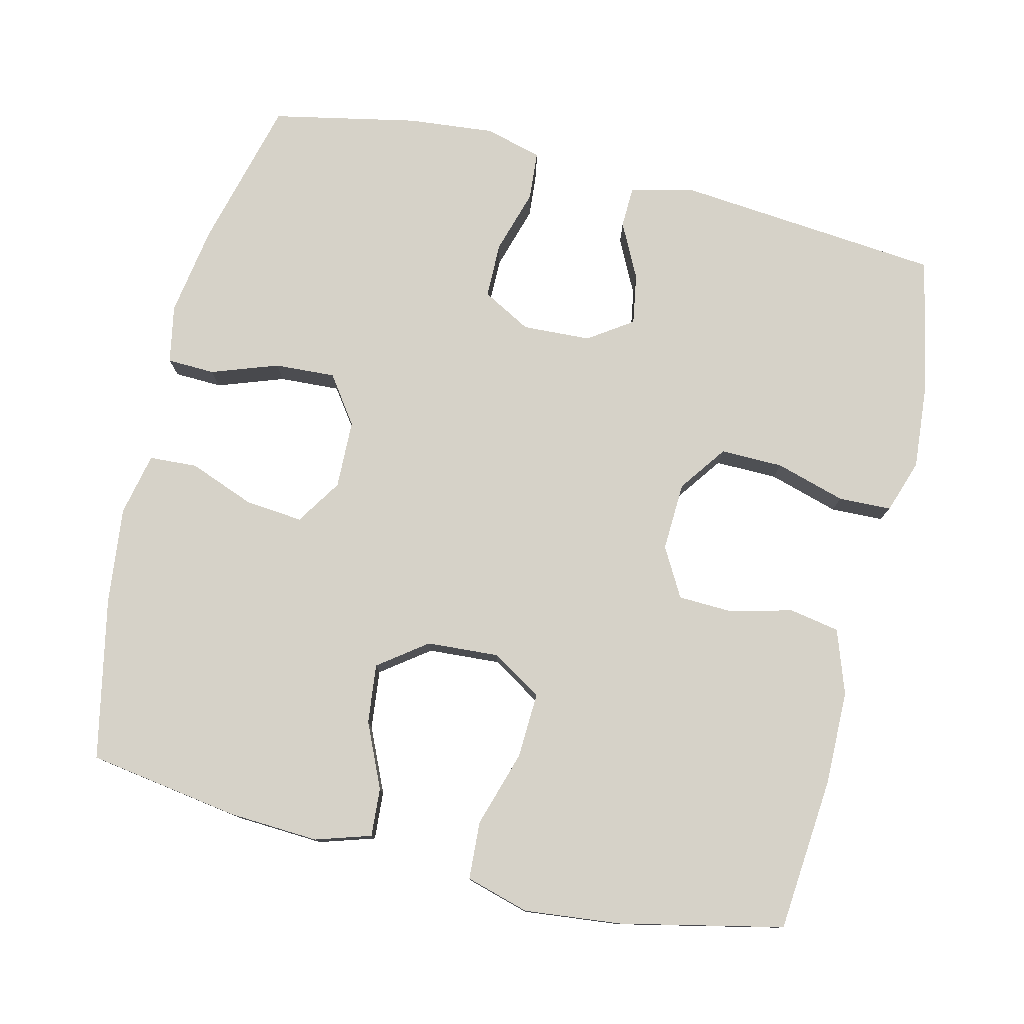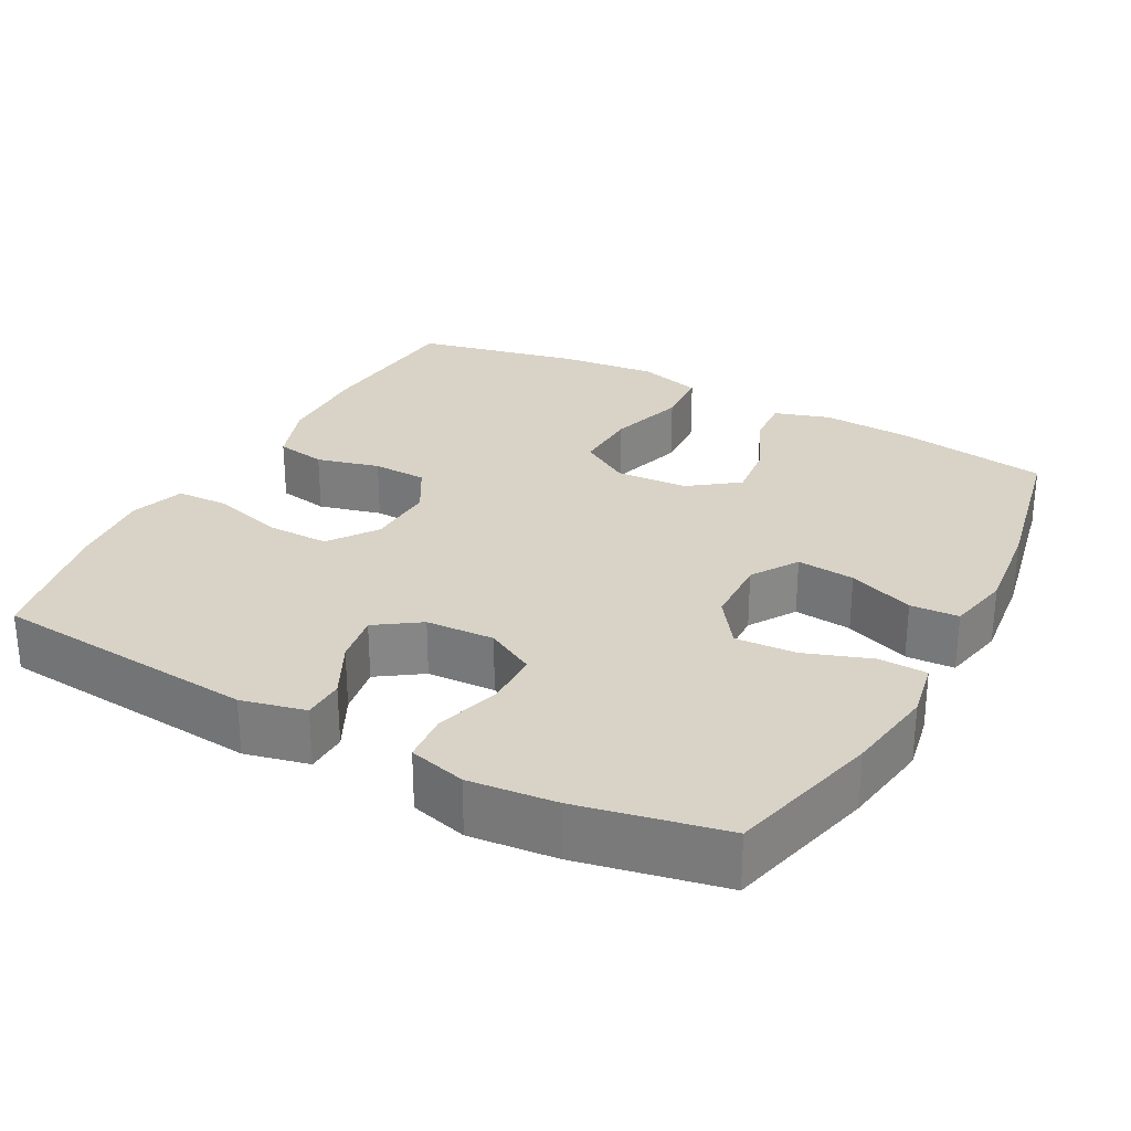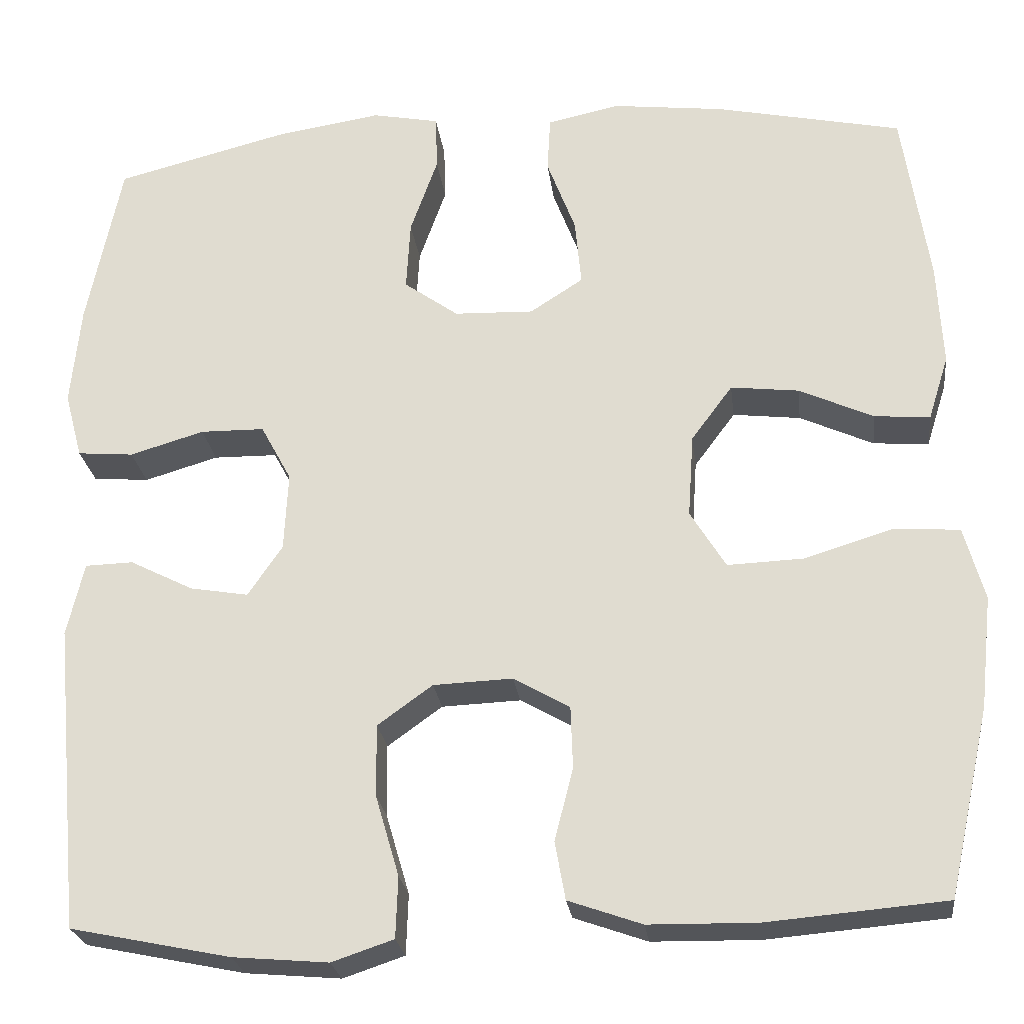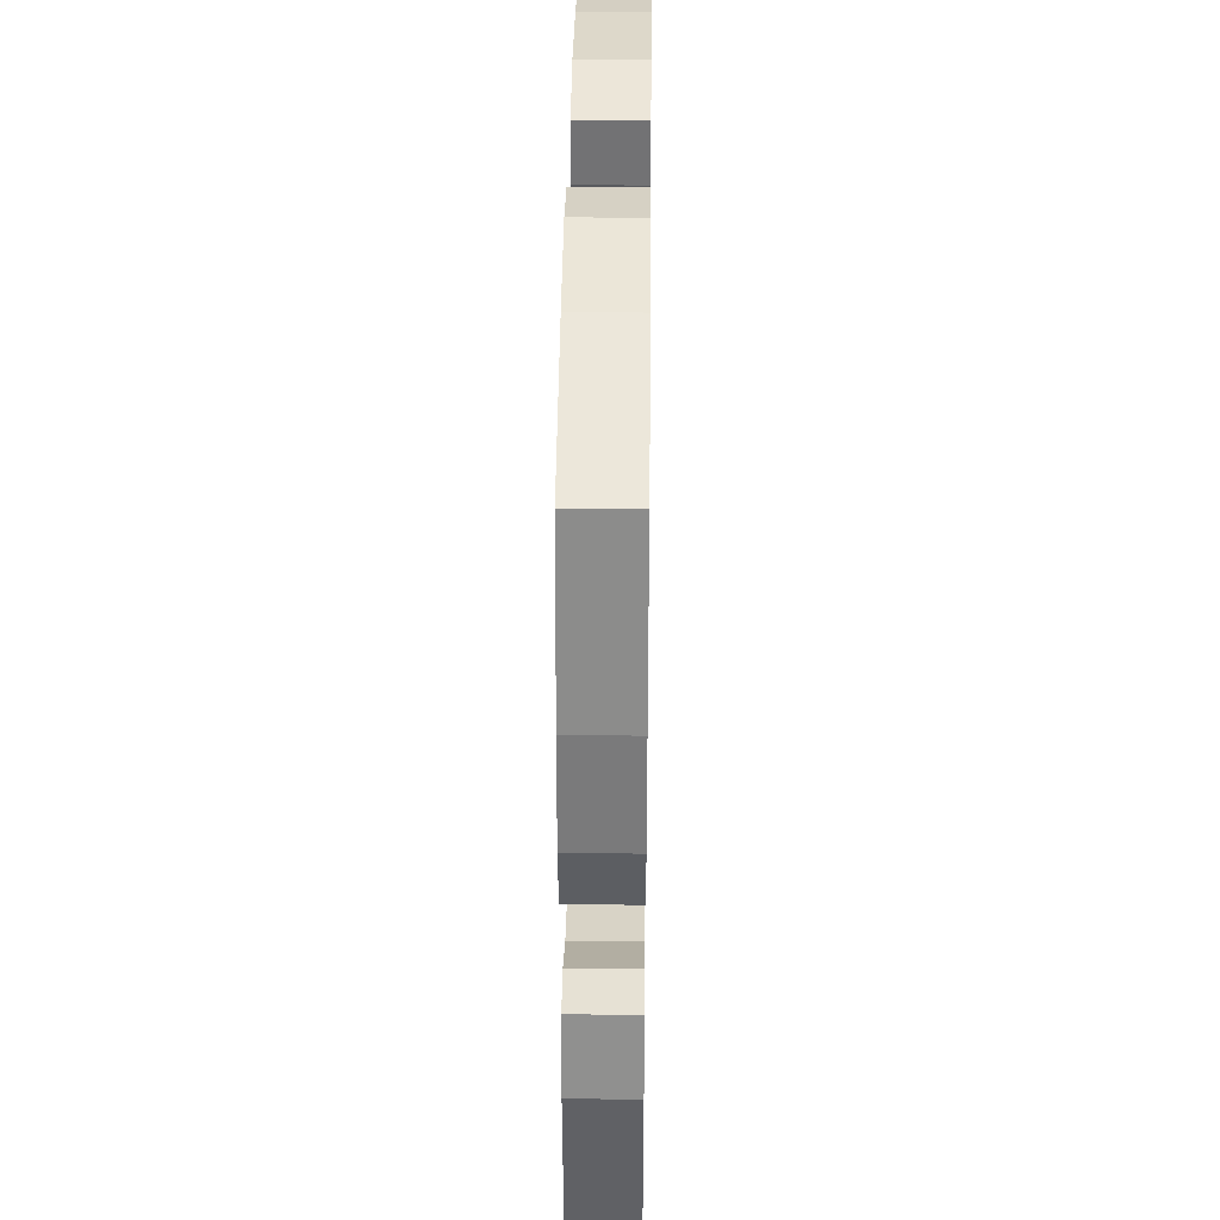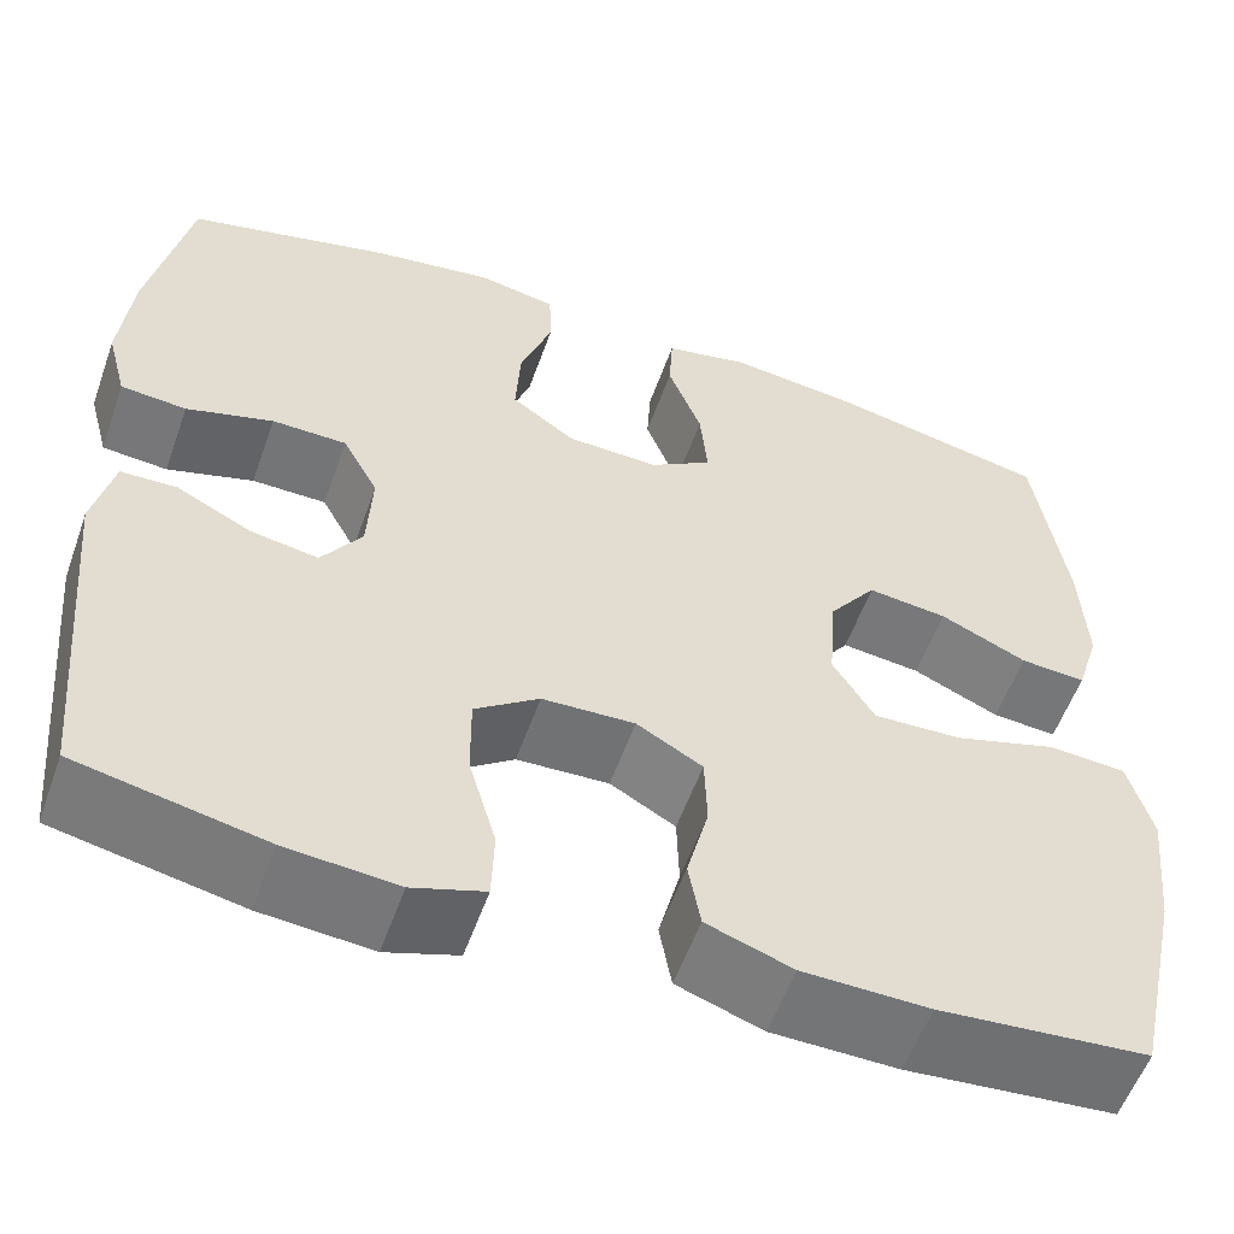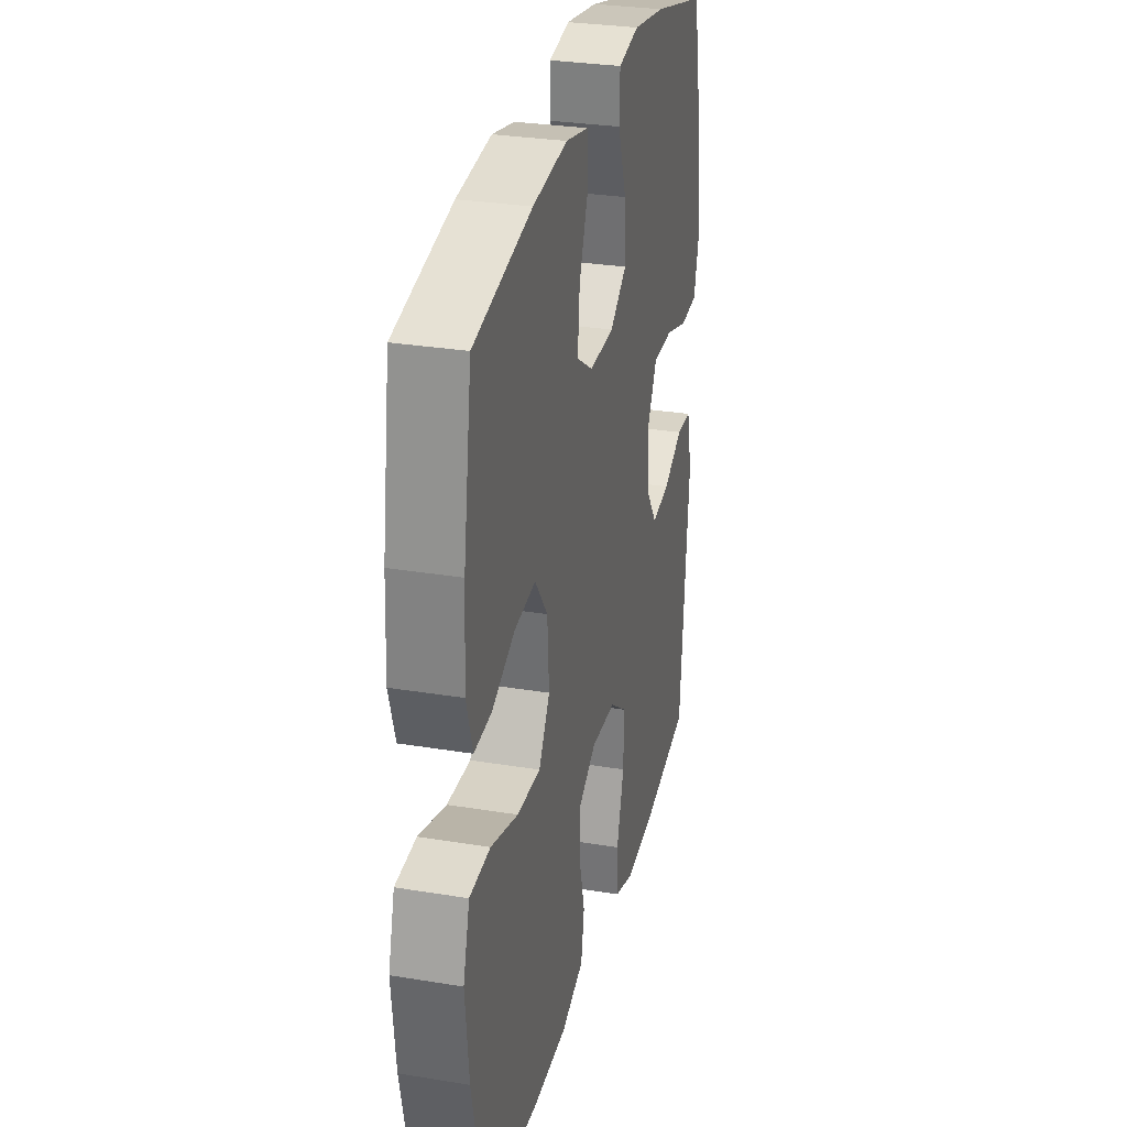
<metadata>
{"format":"obj","ext":"obj","renderer":"f3d","projection":"perspective","resolution":1024,"background":"white","views":[{"elev":78.2,"azim":103.7,"up":"+Y"},{"elev":28.2,"azim":-61.7,"up":"+Y"},{"elev":-24.3,"azim":6.9,"up":"+Z"},{"elev":37.5,"azim":-89.3,"up":"+Z"},{"elev":-56.2,"azim":-19.5,"up":"+Z"},{"elev":29.5,"azim":103.7,"up":"+Z"}]}
</metadata>
<code>
o path310
v -0.3106 0.0375 -0.5541
v -0.1967 0.0375 -0.5638
v -0.1231 0.0375 -0.5392
v -0.1206 0.0375 -0.4664
v -0.1487 0.0375 -0.37
v -0.1496 0.0375 -0.2841
v -0.08404 0.0375 -0.2369
v 0.01047 0.0375 -0.233
v 0.07754 0.0375 -0.2711
v 0.08 0.0375 -0.3455
v 0.05782 0.0375 -0.4318
v 0.07025 0.0375 -0.5009
v 0.1579 0.0375 -0.5316
v 0.287 0.0375 -0.5335
v 0.5003 0.0375 -0.515
v 0.5496 0.0375 -0.2917
v 0.5641 0.0375 -0.158
v 0.5395 0.0375 -0.07072
v 0.46 0.0375 -0.06584
v 0.3549 0.0375 -0.09808
v 0.2647 0.0375 -0.1018
v 0.2223 0.0375 -0.03296
v 0.2289 0.0375 0.06635
v 0.278 0.0375 0.1324
v 0.3594 0.0375 0.1232
v 0.4478 0.0375 0.08308
v 0.5143 0.0375 0.07826
v 0.5384 0.0375 0.1547
v 0.532 0.0375 0.278
v 0.5003 0.0375 0.4869
v 0.2781 0.0375 0.5334
v 0.1453 0.0375 0.5486
v 0.059 0.0375 0.5303
v 0.05525 0.0375 0.4641
v 0.08949 0.0375 0.3742
v 0.0969 0.0375 0.2948
v 0.0336 0.0375 0.254
v -0.06075 0.0375 0.257
v -0.1256 0.0375 0.3033
v -0.1208 0.0375 0.3866
v -0.08821 0.0375 0.4782
v -0.09025 0.0375 0.5439
v -0.17 0.0375 0.5593
v -0.2938 0.0375 0.54
v -0.5014 0.0375 0.4869
v -0.5425 0.0375 0.288
v -0.5544 0.0375 0.1687
v -0.5336 0.0375 0.09032
v -0.4667 0.0375 0.08475
v -0.3782 0.0375 0.1111
v -0.302 0.0375 0.1102
v -0.2656 0.0375 0.04296
v -0.2704 0.0375 -0.05076
v -0.3116 0.0375 -0.1111
v -0.381 0.0375 -0.09941
v -0.4567 0.0375 -0.06113
v -0.5139 0.0375 -0.06292
v -0.5345 0.0375 -0.1506
v -0.5014 0.0375 -0.515
v -0.3106 -0.0375 -0.5541
v -0.1967 -0.0375 -0.5638
v -0.1231 -0.0375 -0.5392
v -0.1206 -0.0375 -0.4664
v -0.1487 -0.0375 -0.37
v -0.1496 -0.0375 -0.2841
v -0.08404 -0.0375 -0.2369
v 0.01047 -0.0375 -0.233
v 0.07754 -0.0375 -0.2711
v 0.08 -0.0375 -0.3455
v 0.05782 -0.0375 -0.4318
v 0.07025 -0.0375 -0.5009
v 0.1579 -0.0375 -0.5316
v 0.287 -0.0375 -0.5335
v 0.5003 -0.0375 -0.515
v 0.5496 -0.0375 -0.2917
v 0.5641 -0.0375 -0.158
v 0.5395 -0.0375 -0.07072
v 0.46 -0.0375 -0.06584
v 0.3549 -0.0375 -0.09808
v 0.2647 -0.0375 -0.1018
v 0.2223 -0.0375 -0.03296
v 0.2289 -0.0375 0.06635
v 0.278 -0.0375 0.1324
v 0.3594 -0.0375 0.1232
v 0.4478 -0.0375 0.08308
v 0.5143 -0.0375 0.07826
v 0.5384 -0.0375 0.1547
v 0.532 -0.0375 0.278
v 0.5003 -0.0375 0.4869
v 0.2781 -0.0375 0.5334
v 0.1453 -0.0375 0.5486
v 0.059 -0.0375 0.5303
v 0.05525 -0.0375 0.4641
v 0.08949 -0.0375 0.3742
v 0.0969 -0.0375 0.2948
v 0.0336 -0.0375 0.254
v -0.06075 -0.0375 0.257
v -0.1256 -0.0375 0.3033
v -0.1208 -0.0375 0.3866
v -0.08821 -0.0375 0.4782
v -0.09025 -0.0375 0.5439
v -0.17 -0.0375 0.5593
v -0.2938 -0.0375 0.54
v -0.5014 -0.0375 0.4869
v -0.5425 -0.0375 0.288
v -0.5544 -0.0375 0.1687
v -0.5336 -0.0375 0.09032
v -0.4667 -0.0375 0.08475
v -0.3782 -0.0375 0.1111
v -0.302 -0.0375 0.1102
v -0.2656 -0.0375 0.04296
v -0.2704 -0.0375 -0.05076
v -0.3116 -0.0375 -0.1111
v -0.381 -0.0375 -0.09941
v -0.4567 -0.0375 -0.06113
v -0.5139 -0.0375 -0.06292
v -0.5345 -0.0375 -0.1506
v -0.5014 -0.0375 -0.515
v -0.5425 0.0375 0.288
v -0.5544 0.0375 0.1687
v -0.5336 0.0375 0.09032
v -0.5336 0.0375 0.09032
v -0.5139 0.0375 -0.06292
v -0.5139 0.0375 -0.06292
v -0.5345 0.0375 -0.1506
v -0.4667 0.0375 0.08475
v -0.5014 0.0375 0.4869
v -0.5014 0.0375 0.4869
v -0.4567 0.0375 -0.06113
v -0.5014 0.0375 -0.515
v -0.5014 0.0375 -0.515
v -0.3782 0.0375 0.1111
v -0.381 0.0375 -0.09941
v -0.3106 0.0375 -0.5541
v -0.2938 0.0375 0.54
v -0.3116 0.0375 -0.1111
v -0.3116 0.0375 -0.1111
v -0.302 0.0375 0.1102
v -0.302 0.0375 0.1102
v -0.2704 0.0375 -0.05076
v -0.1967 0.0375 -0.5638
v -0.2656 0.0375 0.04296
v -0.17 0.0375 0.5593
v -0.1231 0.0375 -0.5392
v -0.1231 0.0375 -0.5392
v -0.09025 0.0375 0.5439
v -0.09025 0.0375 0.5439
v -0.1256 0.0375 0.3033
v -0.1208 0.0375 0.3866
v -0.1487 0.0375 -0.37
v -0.1496 0.0375 -0.2841
v -0.08404 0.0375 -0.2369
v -0.1206 0.0375 -0.4664
v -0.06075 0.0375 0.257
v -0.08821 0.0375 0.4782
v 0.01047 0.0375 -0.233
v 0.0336 0.0375 0.254
v 0.07754 0.0375 -0.2711
v 0.0969 0.0375 0.2948
v 0.0969 0.0375 0.2948
v 0.059 0.0375 0.5303
v 0.059 0.0375 0.5303
v 0.05525 0.0375 0.4641
v 0.08949 0.0375 0.3742
v 0.08 0.0375 -0.3455
v 0.05782 0.0375 -0.4318
v 0.07025 0.0375 -0.5009
v 0.07025 0.0375 -0.5009
v 0.1453 0.0375 0.5486
v 0.1579 0.0375 -0.5316
v 0.2781 0.0375 0.5334
v 0.2223 0.0375 -0.03296
v 0.2289 0.0375 0.06635
v 0.287 0.0375 -0.5335
v 0.2647 0.0375 -0.1018
v 0.2647 0.0375 -0.1018
v 0.278 0.0375 0.1324
v 0.3549 0.0375 -0.09808
v 0.3594 0.0375 0.1232
v 0.46 0.0375 -0.06584
v 0.4478 0.0375 0.08308
v 0.5003 0.0375 0.4869
v 0.5003 0.0375 0.4869
v 0.5143 0.0375 0.07826
v 0.5143 0.0375 0.07826
v 0.5395 0.0375 -0.07072
v 0.5395 0.0375 -0.07072
v 0.5003 0.0375 -0.515
v 0.5003 0.0375 -0.515
v 0.5384 0.0375 0.1547
v 0.532 0.0375 0.278
v 0.5496 0.0375 -0.2917
v 0.5641 0.0375 -0.158
v -0.5425 -0.0375 0.288
v -0.5544 -0.0375 0.1687
v -0.5336 -0.0375 0.09032
v -0.5336 -0.0375 0.09032
v -0.5139 -0.0375 -0.06292
v -0.5139 -0.0375 -0.06292
v -0.5345 -0.0375 -0.1506
v -0.4667 -0.0375 0.08475
v -0.5014 -0.0375 0.4869
v -0.5014 -0.0375 0.4869
v -0.4567 -0.0375 -0.06113
v -0.5014 -0.0375 -0.515
v -0.5014 -0.0375 -0.515
v -0.3782 -0.0375 0.1111
v -0.381 -0.0375 -0.09941
v -0.3106 -0.0375 -0.5541
v -0.2938 -0.0375 0.54
v -0.3116 -0.0375 -0.1111
v -0.3116 -0.0375 -0.1111
v -0.302 -0.0375 0.1102
v -0.302 -0.0375 0.1102
v -0.2704 -0.0375 -0.05076
v -0.1967 -0.0375 -0.5638
v -0.2656 -0.0375 0.04296
v -0.17 -0.0375 0.5593
v -0.1231 -0.0375 -0.5392
v -0.1231 -0.0375 -0.5392
v -0.09025 -0.0375 0.5439
v -0.09025 -0.0375 0.5439
v -0.1256 -0.0375 0.3033
v -0.1208 -0.0375 0.3866
v -0.1487 -0.0375 -0.37
v -0.1496 -0.0375 -0.2841
v -0.08404 -0.0375 -0.2369
v -0.1206 -0.0375 -0.4664
v -0.06075 -0.0375 0.257
v -0.08821 -0.0375 0.4782
v 0.01047 -0.0375 -0.233
v 0.0336 -0.0375 0.254
v 0.07754 -0.0375 -0.2711
v 0.0969 -0.0375 0.2948
v 0.0969 -0.0375 0.2948
v 0.059 -0.0375 0.5303
v 0.059 -0.0375 0.5303
v 0.05525 -0.0375 0.4641
v 0.08949 -0.0375 0.3742
v 0.08 -0.0375 -0.3455
v 0.05782 -0.0375 -0.4318
v 0.07025 -0.0375 -0.5009
v 0.07025 -0.0375 -0.5009
v 0.1453 -0.0375 0.5486
v 0.1579 -0.0375 -0.5316
v 0.2781 -0.0375 0.5334
v 0.2223 -0.0375 -0.03296
v 0.2289 -0.0375 0.06635
v 0.287 -0.0375 -0.5335
v 0.2647 -0.0375 -0.1018
v 0.2647 -0.0375 -0.1018
v 0.278 -0.0375 0.1324
v 0.3549 -0.0375 -0.09808
v 0.3594 -0.0375 0.1232
v 0.46 -0.0375 -0.06584
v 0.4478 -0.0375 0.08308
v 0.5003 -0.0375 0.4869
v 0.5003 -0.0375 0.4869
v 0.5143 -0.0375 0.07826
v 0.5143 -0.0375 0.07826
v 0.5395 -0.0375 -0.07072
v 0.5395 -0.0375 -0.07072
v 0.5003 -0.0375 -0.515
v 0.5003 -0.0375 -0.515
v 0.5384 -0.0375 0.1547
v 0.532 -0.0375 0.278
v 0.5496 -0.0375 -0.2917
v 0.5641 -0.0375 -0.158
f 227 211 226
f 259 265 256
f 218 230 221
f 224 230 218
f 249 240 245
f 255 268 261
f 267 249 263
f 265 266 254
f 245 241 242
f 227 217 215
f 195 207 194
f 238 244 236
f 194 210 202
f 240 241 245
f 233 247 231
f 217 229 213
f 252 234 248
f 194 223 210
f 225 211 205
f 246 234 252
f 208 204 200
f 249 253 250
f 268 253 267
f 231 217 227
f 205 211 208
f 205 208 200
f 209 225 205
f 226 211 225
f 248 234 232
f 234 246 239
f 210 223 224
f 244 239 246
f 201 195 196
f 247 232 217
f 225 216 228
f 217 232 229
f 215 211 227
f 254 266 252
f 252 266 246
f 239 244 238
f 247 217 231
f 250 247 233
f 229 223 213
f 216 225 209
f 256 265 254
f 194 213 223
f 257 246 266
f 207 195 201
f 253 268 255
f 267 253 249
f 250 240 249
f 240 250 233
f 200 204 198
f 210 224 218
f 213 194 207
f 228 216 219
f 248 232 247
f 46 47 106 105
f 47 122 197 106
f 124 58 117 199
f 48 49 108 107
f 128 46 105 203
f 56 57 116 115
f 58 131 206 117
f 49 50 109 108
f 55 56 115 114
f 59 1 60 118
f 44 45 104 103
f 137 55 114 212
f 50 139 214 109
f 53 54 113 112
f 1 2 61 60
f 51 52 111 110
f 43 44 103 102
f 52 53 112 111
f 2 145 220 61
f 147 43 102 222
f 39 40 99 98
f 5 6 65 64
f 6 7 66 65
f 4 5 64 63
f 3 4 63 62
f 38 39 98 97
f 41 42 101 100
f 40 41 100 99
f 7 8 67 66
f 37 38 97 96
f 8 9 68 67
f 160 37 96 235
f 162 34 93 237
f 34 35 94 93
f 10 11 70 69
f 11 168 243 70
f 32 33 92 91
f 12 13 72 71
f 9 10 69 68
f 35 36 95 94
f 31 32 91 90
f 22 23 82 81
f 13 14 73 72
f 176 22 81 251
f 23 24 83 82
f 20 21 80 79
f 24 25 84 83
f 19 20 79 78
f 25 26 85 84
f 183 31 90 258
f 26 185 260 85
f 187 19 78 262
f 14 189 264 73
f 27 28 87 86
f 29 30 89 88
f 28 29 88 87
f 15 16 75 74
f 17 18 77 76
f 16 17 76 75
f 152 151 136
f 184 181 190
f 143 146 155
f 149 143 155
f 174 170 165
f 180 186 193
f 192 188 174
f 190 179 191
f 170 167 166
f 152 140 142
f 120 119 132
f 163 161 169
f 119 127 135
f 165 170 166
f 158 156 172
f 142 138 154
f 177 173 159
f 119 135 148
f 150 130 136
f 171 177 159
f 133 125 129
f 174 175 178
f 193 192 178
f 156 152 142
f 130 133 136
f 130 125 133
f 134 130 150
f 151 150 136
f 173 157 159
f 159 164 171
f 135 149 148
f 169 171 164
f 126 121 120
f 172 142 157
f 150 153 141
f 142 154 157
f 140 152 136
f 179 177 191
f 177 171 191
f 164 163 169
f 172 156 142
f 175 158 172
f 154 138 148
f 141 134 150
f 181 179 190
f 119 148 138
f 182 191 171
f 132 126 120
f 178 180 193
f 192 174 178
f 175 174 165
f 165 158 175
f 125 123 129
f 135 143 149
f 138 132 119
f 153 144 141
f 173 172 157

</code>
